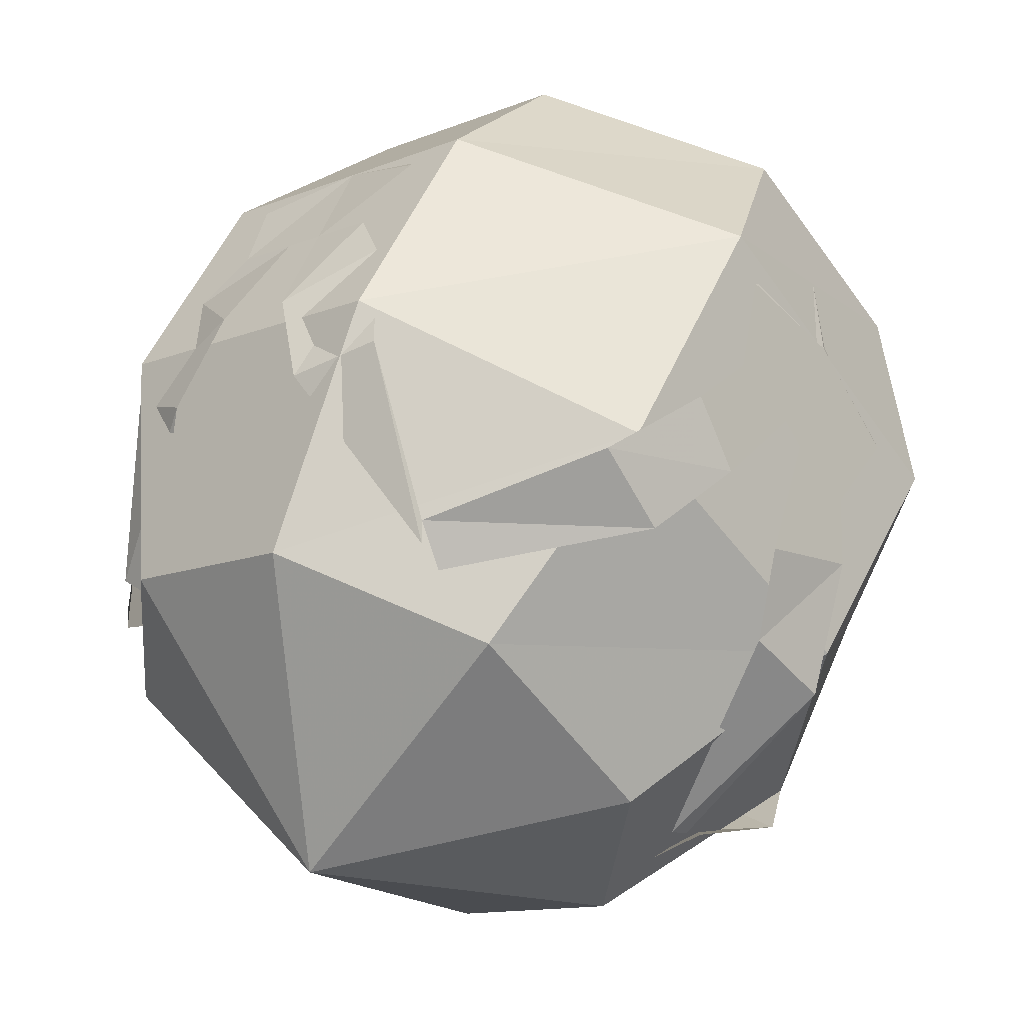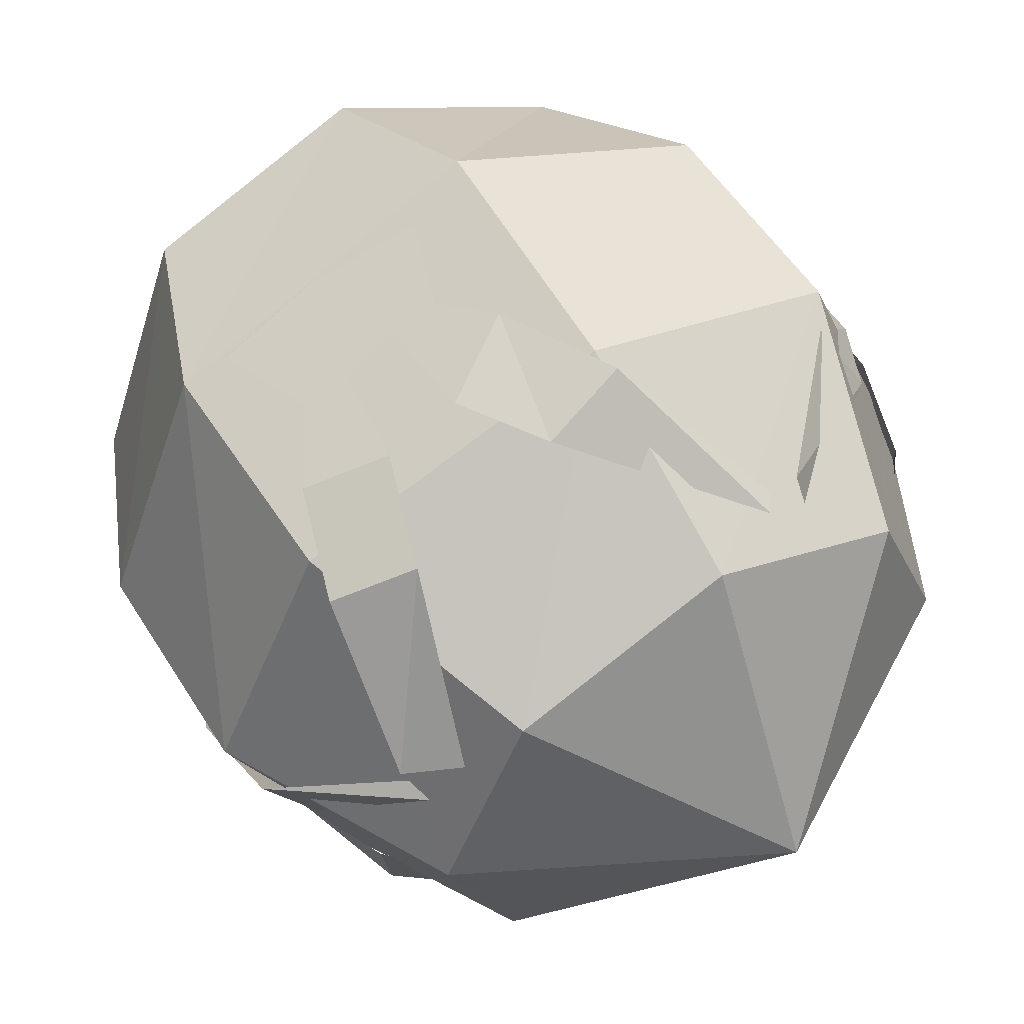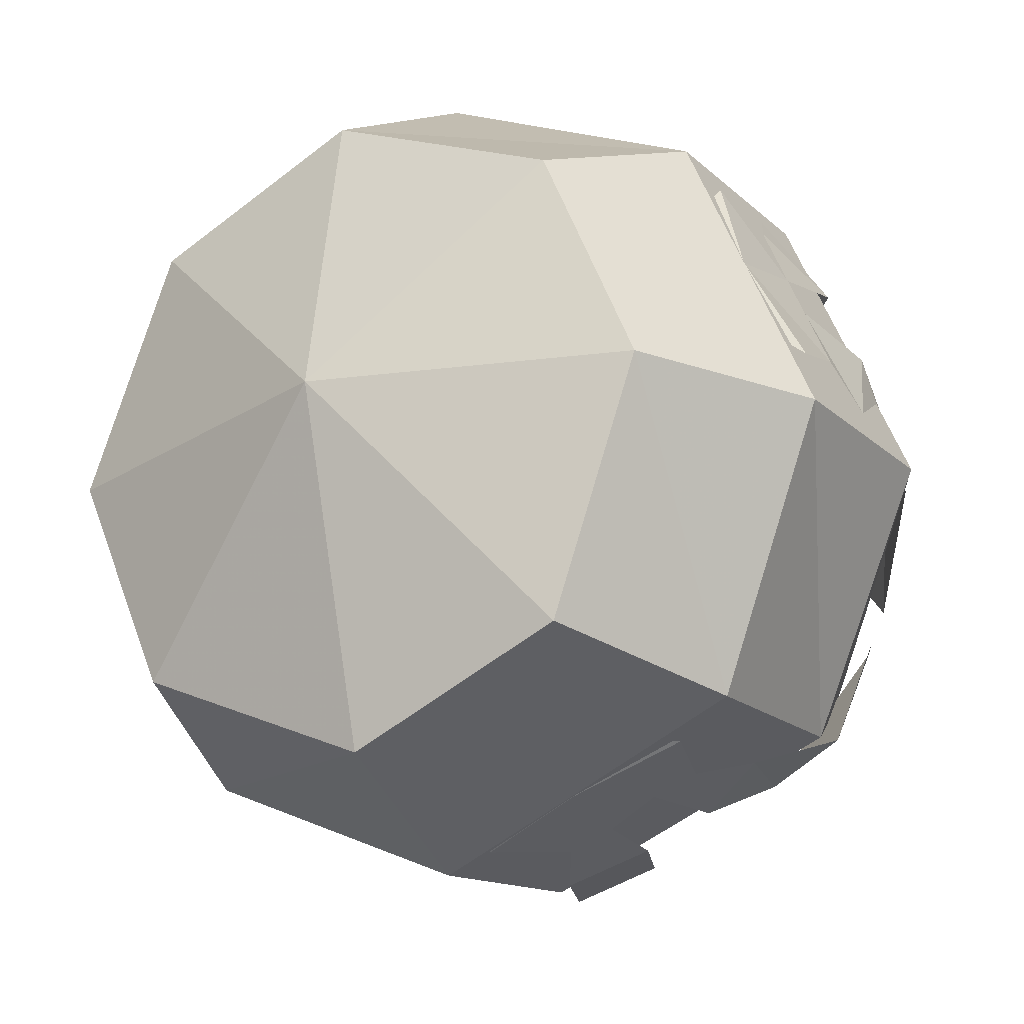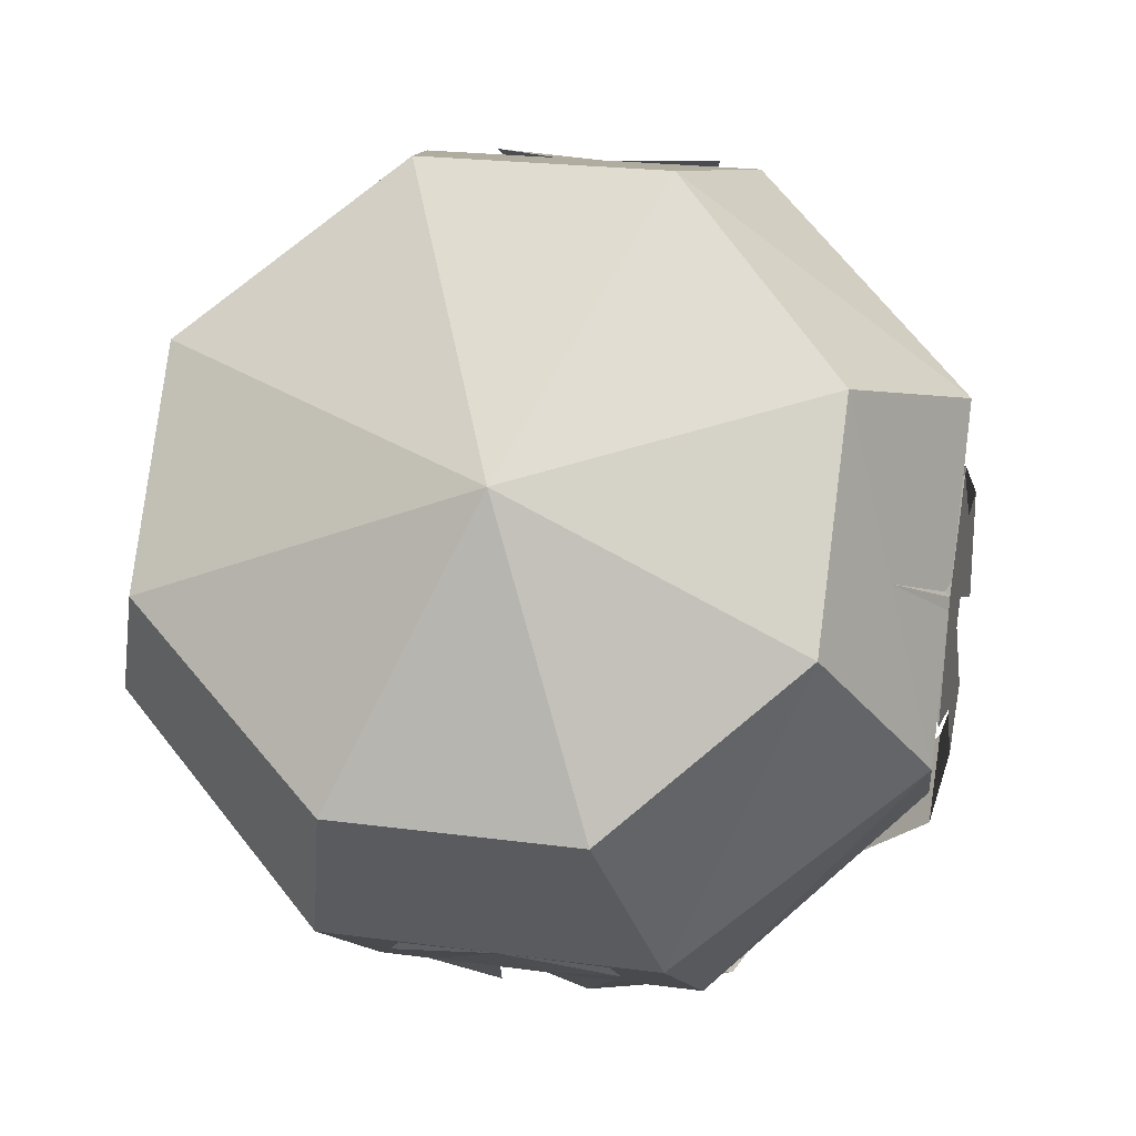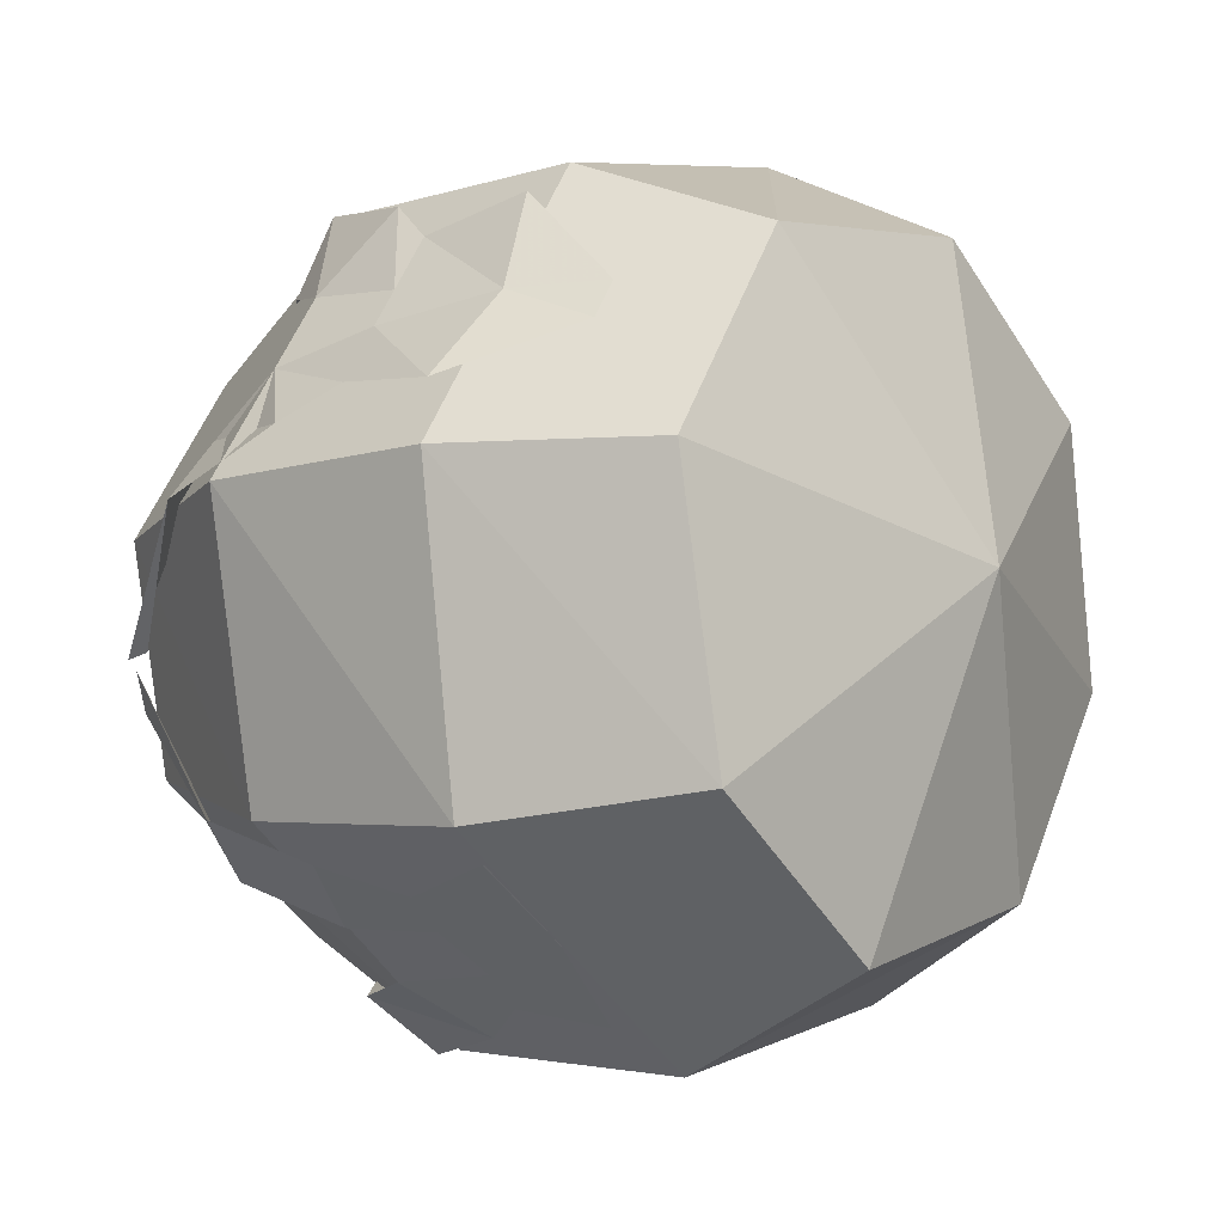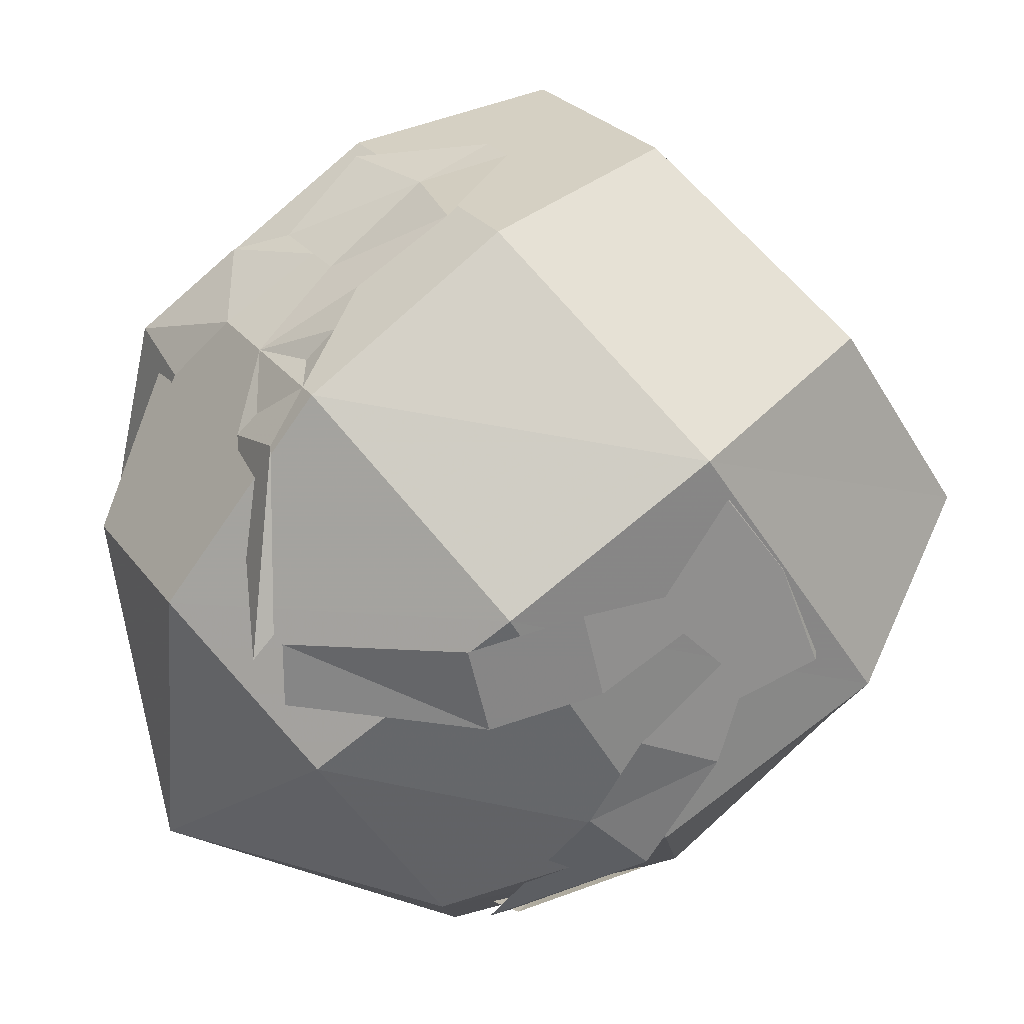
<metadata>
{"format":"obj","ext":"obj","renderer":"f3d","projection":"perspective","resolution":1024,"background":"white","views":[{"elev":-12.2,"azim":-136.4,"up":"+Y"},{"elev":-23.2,"azim":109.2,"up":"+Y"},{"elev":58.4,"azim":69.8,"up":"+Y"},{"elev":22.0,"azim":-166.6,"up":"+Z"},{"elev":53.5,"azim":110.4,"up":"+Z"},{"elev":24.9,"azim":63.0,"up":"+Z"}]}
</metadata>
<code>
v -0.3203 -0.8047 -0.1172
v -0.375 -0.7734 -0.1641
v -0.2891 -0.7969 -0.2344
v -0.25 -0.8047 -0.1172
v -0.2266 -0.7578 -0.03906
v -0.3438 -0.7578 -0.03906
v -0.4141 -0.7188 -0.1016
v -0.375 -0.7266 -0.2344
v -0.3203 -0.6953 -0.2812
v -0.25 -0.6953 -0.2812
v -0.1953 -0.7266 -0.2344
v -0.1953 -0.7734 -0.1641
v -0.1562 -0.7188 -0.1016
v -0.1484 -0.6484 -0.05469
v -0.2266 -0.6875 0.007812
v -0.3438 -0.6875 0.007812
v -0.4219 -0.6484 -0.05469
v -0.4141 -0.6562 -0.2031
v -0.3438 -0.6094 -0.2656
v -0.2266 -0.6094 -0.2656
v -0.1562 -0.6562 -0.2031
v -0.1484 -0.5781 -0.1562
v -0.1719 -0.5312 -0.1016
v -0.1719 -0.5781 -0.03125
v -0.2422 -0.6172 0.02344
v -0.3281 -0.6172 0.02344
v -0.3906 -0.5781 -0.03125
v -0.4219 -0.5781 -0.1562
v -0.3438 -0.5391 -0.2188
v -0.2266 -0.5391 -0.2188
v -0.2422 -0.5 -0.1562
v -0.2891 -0.5312 -0.05469
v -0.3906 -0.5312 -0.1016
v -0.3281 -0.5 -0.1562
v -0.2812 -0.7266 -0.01562
v -0.2578 -0.7266 -0.01562
v -0.25 -0.6953 0.007812
v -0.2891 -0.6875 0.007812
v -0.2969 -0.7266 -0.01562
v -0.3203 -0.7266 -0.01562
v -0.3359 -0.7422 -0.02344
v -0.3047 -0.7578 -0.03906
v -0.3516 -0.7734 -0.05469
v -0.3203 -0.7734 -0.0625
v -0.3672 -0.7812 -0.1172
v -0.3516 -0.7891 -0.125
v -0.2734 -0.7578 -0.03906
v -0.2422 -0.7422 -0.02344
v -0.2578 -0.7734 -0.0625
v -0.2266 -0.7734 -0.05469
v -0.2109 -0.7891 -0.125
v -0.2109 -0.7812 -0.1172
v -0.2812 -0.6562 0.01562
v -0.2969 -0.6562 0.01562
v -0.3281 -0.6953 0.007812
v -0.1484 -0.6406 -0.1328
v -0.1484 -0.6328 -0.1484
v -0.1484 -0.6016 -0.1406
v -0.1484 -0.6172 -0.1016
v -0.1484 -0.6562 -0.1172
v -0.1484 -0.6641 -0.1016
v -0.1484 -0.6953 -0.1016
v -0.1484 -0.6875 -0.1328
v -0.1562 -0.7344 -0.1094
v -0.1562 -0.7266 -0.1406
v -0.2031 -0.7812 -0.1172
v -0.2031 -0.7812 -0.1406
v -0.1484 -0.6719 -0.1562
v -0.1484 -0.6406 -0.1719
v -0.1562 -0.6875 -0.1875
v -0.1562 -0.6641 -0.2109
v -0.2031 -0.7031 -0.25
v -0.2031 -0.6953 -0.25
v -0.1641 -0.5859 -0.09375
v -0.1641 -0.5938 -0.07812
v -0.1484 -0.6406 -0.07031
v -0.2969 -0.5703 -0.2422
v -0.3203 -0.5703 -0.2422
v -0.3281 -0.5469 -0.2266
v -0.2891 -0.5391 -0.2188
v -0.2812 -0.5703 -0.2422
v -0.2578 -0.5703 -0.2422
v -0.2422 -0.5859 -0.25
v -0.2734 -0.6016 -0.2656
v -0.2266 -0.625 -0.2656
v -0.2578 -0.6328 -0.2734
v -0.2109 -0.6875 -0.2578
v -0.2266 -0.6953 -0.2578
v -0.3047 -0.6016 -0.2656
v -0.3359 -0.5859 -0.25
v -0.3203 -0.6328 -0.2734
v -0.3516 -0.625 -0.2656
v -0.3672 -0.6953 -0.2578
v -0.3672 -0.6875 -0.2578
v -0.2969 -0.5234 -0.1875
v -0.2812 -0.5234 -0.1875
v -0.25 -0.5469 -0.2266
v -0.4219 -0.6484 -0.125
v -0.4219 -0.6641 -0.1016
v -0.4219 -0.6406 -0.07812
v -0.4219 -0.6094 -0.1094
v -0.4219 -0.6406 -0.1328
v -0.4219 -0.625 -0.1562
v -0.4219 -0.6406 -0.1797
v -0.4219 -0.6641 -0.1641
v -0.4141 -0.6641 -0.2188
v -0.4141 -0.6875 -0.1953
v -0.3672 -0.7031 -0.25
v -0.4219 -0.6875 -0.1406
v -0.4219 -0.6875 -0.1016
v -0.4141 -0.7188 -0.1406
v -0.4141 -0.7344 -0.1094
v -0.3672 -0.7812 -0.1328
v -0.3672 -0.7812 -0.125
v -0.4062 -0.5938 -0.08594
v -0.4062 -0.5781 -0.09375
v -0.4219 -0.5938 -0.1484
f 1 2 3
f 1 3 4
f 1 4 5
f 1 5 6
f 1 6 2
f 2 6 7
f 2 7 8
f 2 8 3
f 3 8 9
f 3 9 10
f 3 10 11
f 3 11 12
f 3 12 4
f 4 12 13
f 4 13 5
f 5 13 14
f 5 14 15
f 5 15 6
f 6 15 16
f 6 16 7
f 7 16 17
f 7 17 18
f 7 18 8
f 8 18 9
f 9 18 19
f 9 19 10
f 10 19 20
f 10 20 11
f 11 20 21
f 11 21 12
f 12 21 13
f 13 21 22
f 13 22 14
f 17 28 18
f 18 28 19
f 19 28 29
f 19 29 20
f 20 29 30
f 20 30 21
f 21 30 22
f 14 22 23
f 14 23 24
f 14 24 15
f 15 24 25
f 15 25 16
f 16 25 26
f 16 26 17
f 17 26 27
f 17 27 28
f 22 30 31
f 22 31 23
f 27 33 28
f 28 33 29
f 29 33 34
f 29 34 30
f 30 34 31
f 23 31 32
f 23 32 24
f 24 32 25
f 25 32 26
f 26 32 27
f 27 32 33
f 31 34 32
f 32 34 33
f 35 36 37
f 35 37 38
f 35 38 39
f 39 38 40
f 39 40 41
f 39 41 42
f 42 41 43
f 42 43 44
f 44 43 45
f 44 45 46
f 36 35 47
f 36 47 48
f 48 47 49
f 48 49 50
f 50 49 51
f 50 51 52
f 38 37 53
f 38 53 54
f 38 54 55
f 38 55 40
f 56 57 58
f 56 58 59
f 56 59 60
f 60 59 61
f 60 61 62
f 60 62 63
f 63 62 64
f 63 64 65
f 65 64 66
f 65 66 67
f 57 56 68
f 57 68 69
f 69 68 70
f 69 70 71
f 71 70 72
f 71 72 73
f 59 58 74
f 59 74 75
f 59 75 76
f 59 76 61
f 77 78 79
f 77 79 80
f 77 80 81
f 81 80 82
f 81 82 83
f 81 83 84
f 84 83 85
f 84 85 86
f 86 85 87
f 86 87 88
f 78 77 89
f 78 89 90
f 90 89 91
f 90 91 92
f 92 91 93
f 92 93 94
f 80 79 95
f 80 95 96
f 80 96 97
f 80 97 82
f 98 99 100
f 98 100 101
f 98 101 102
f 102 101 103
f 102 103 104
f 102 104 105
f 105 104 106
f 105 106 107
f 107 106 94
f 107 94 108
f 99 98 109
f 99 109 110
f 110 109 111
f 110 111 112
f 112 111 113
f 112 113 114
f 101 100 115
f 101 115 116
f 101 116 117
f 101 117 103

</code>
